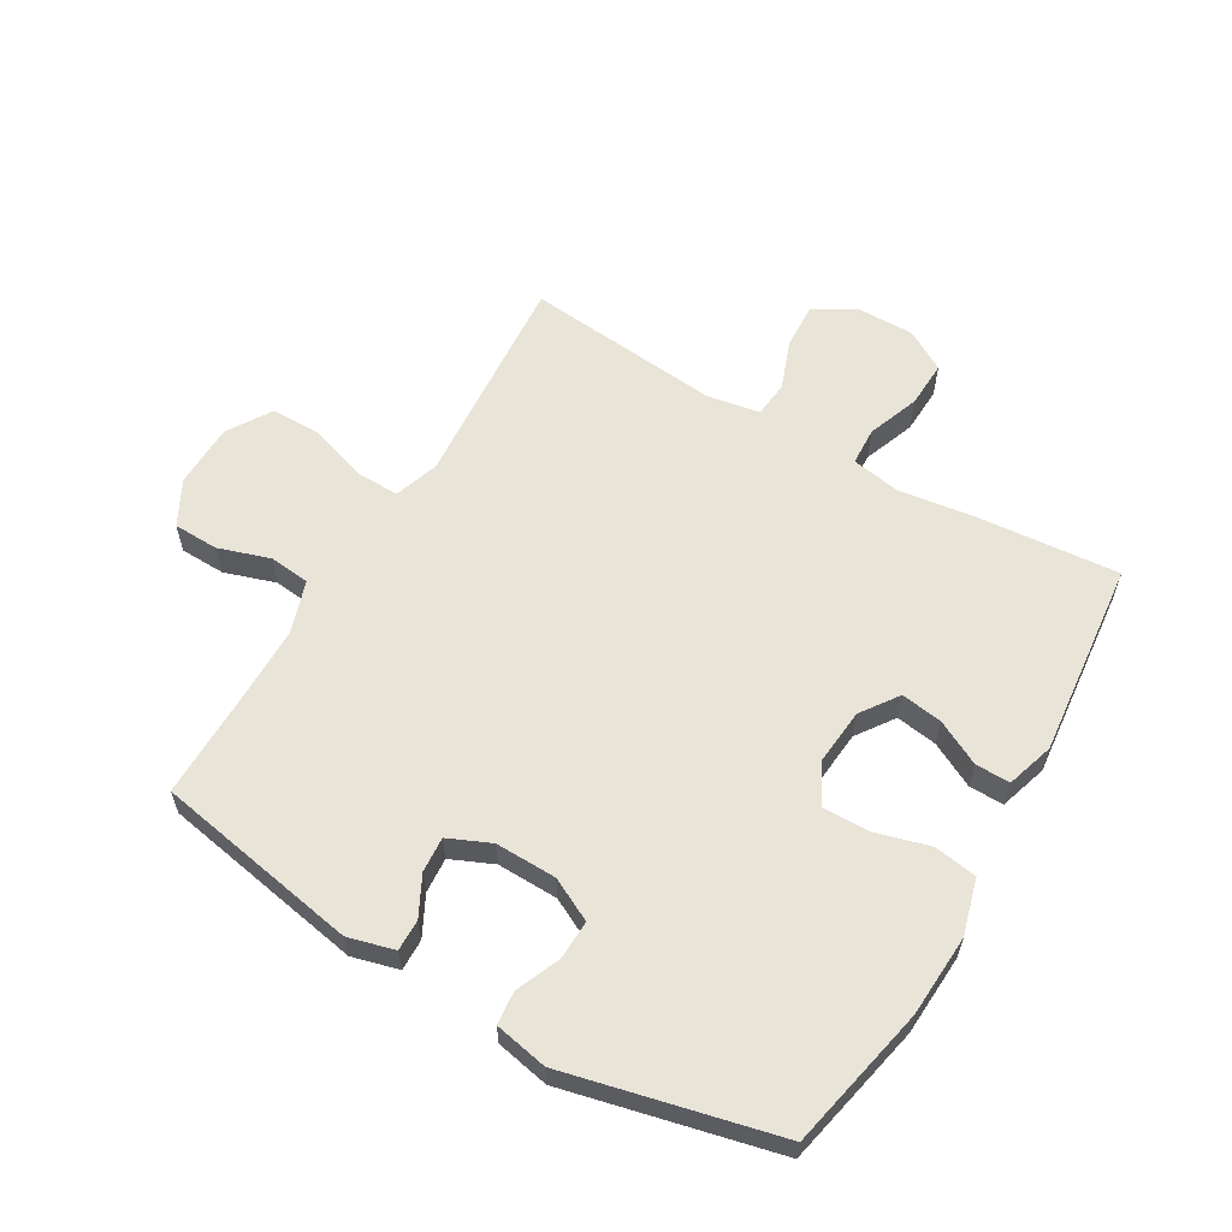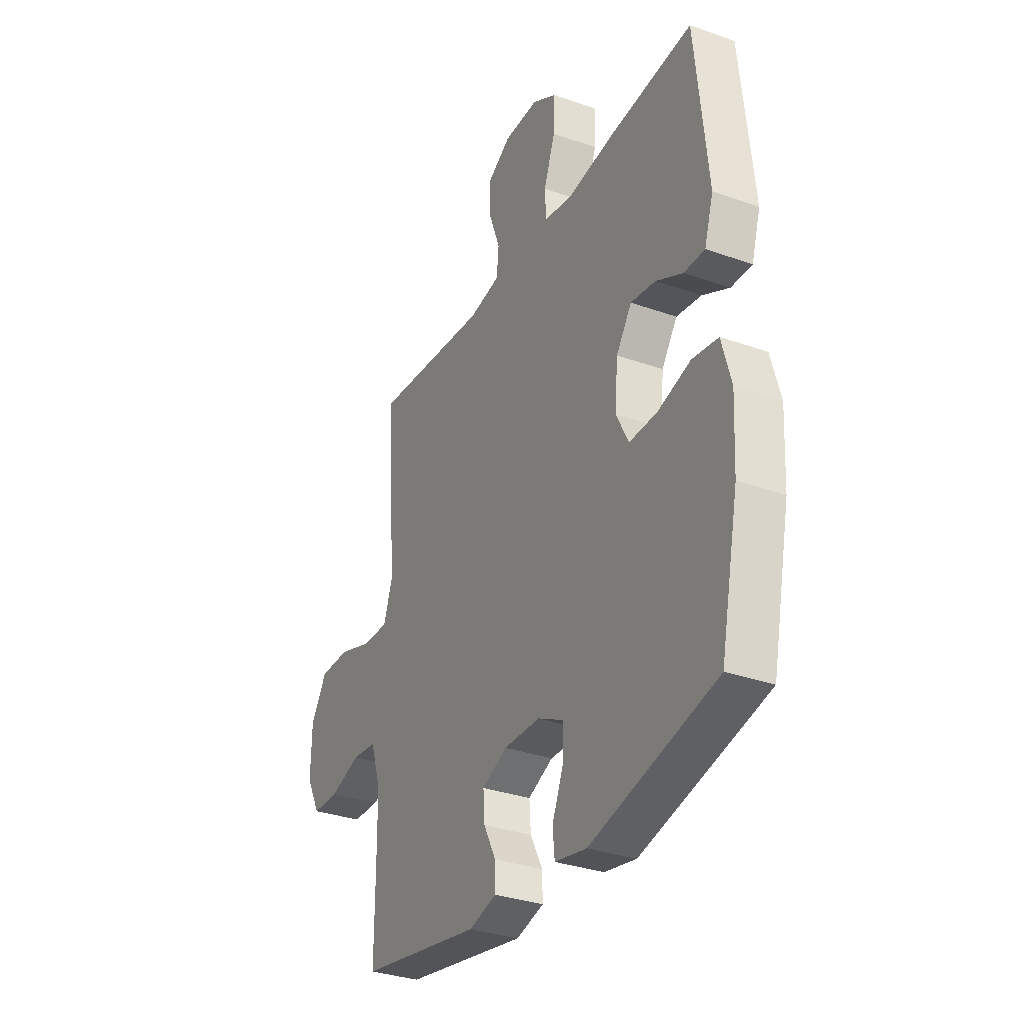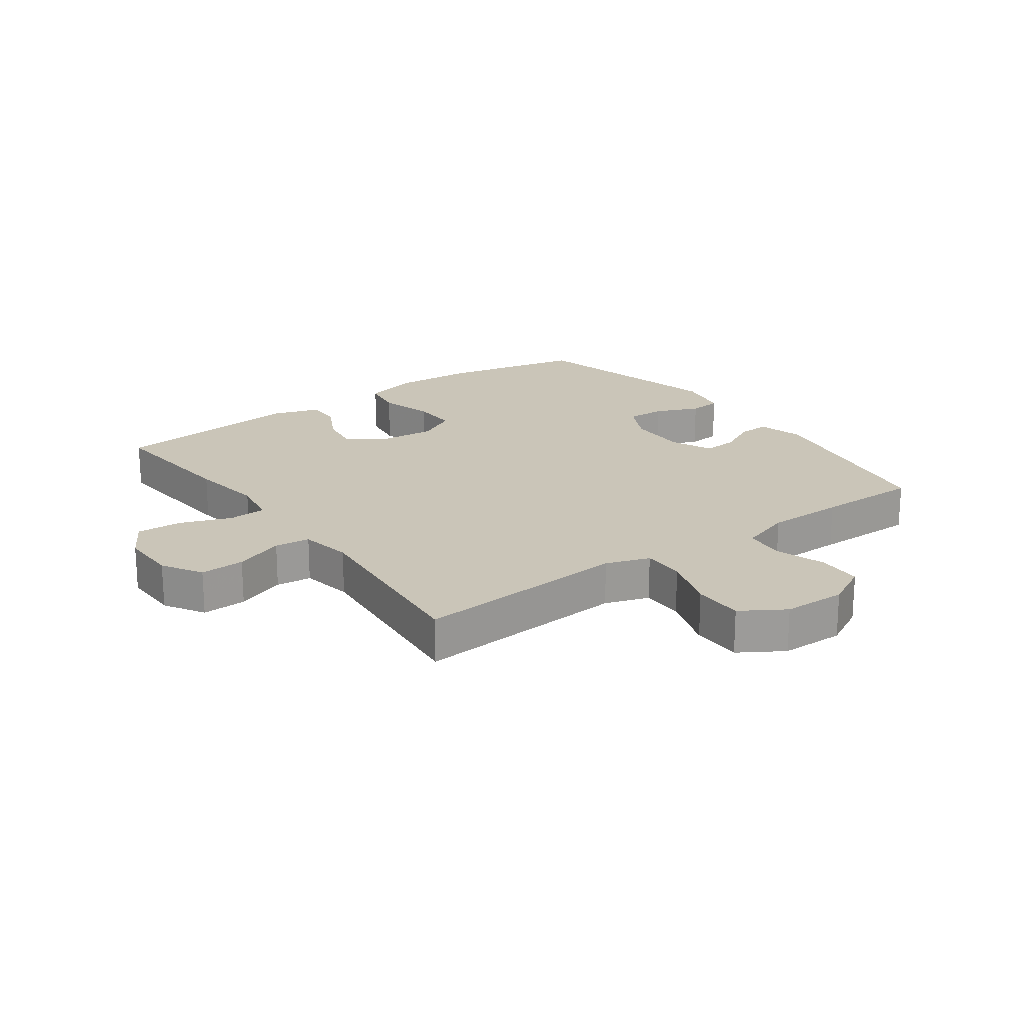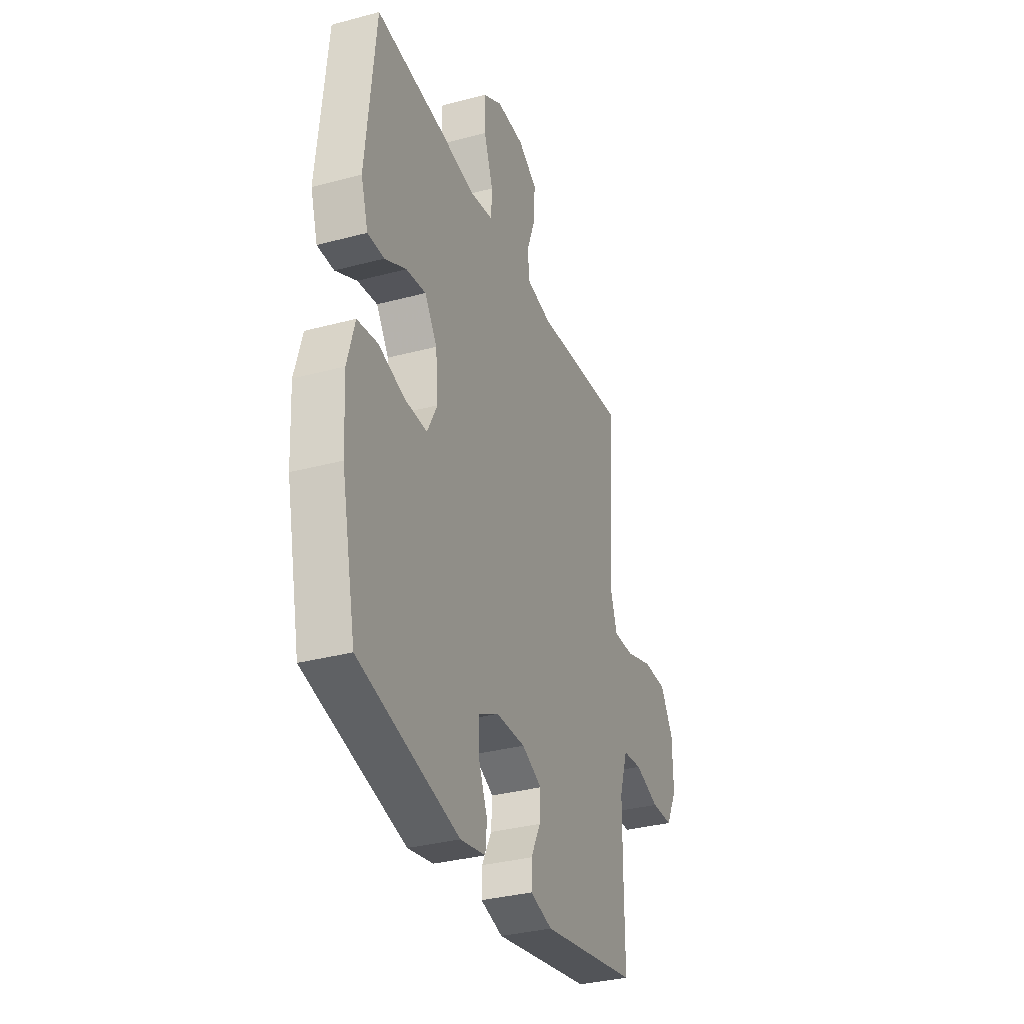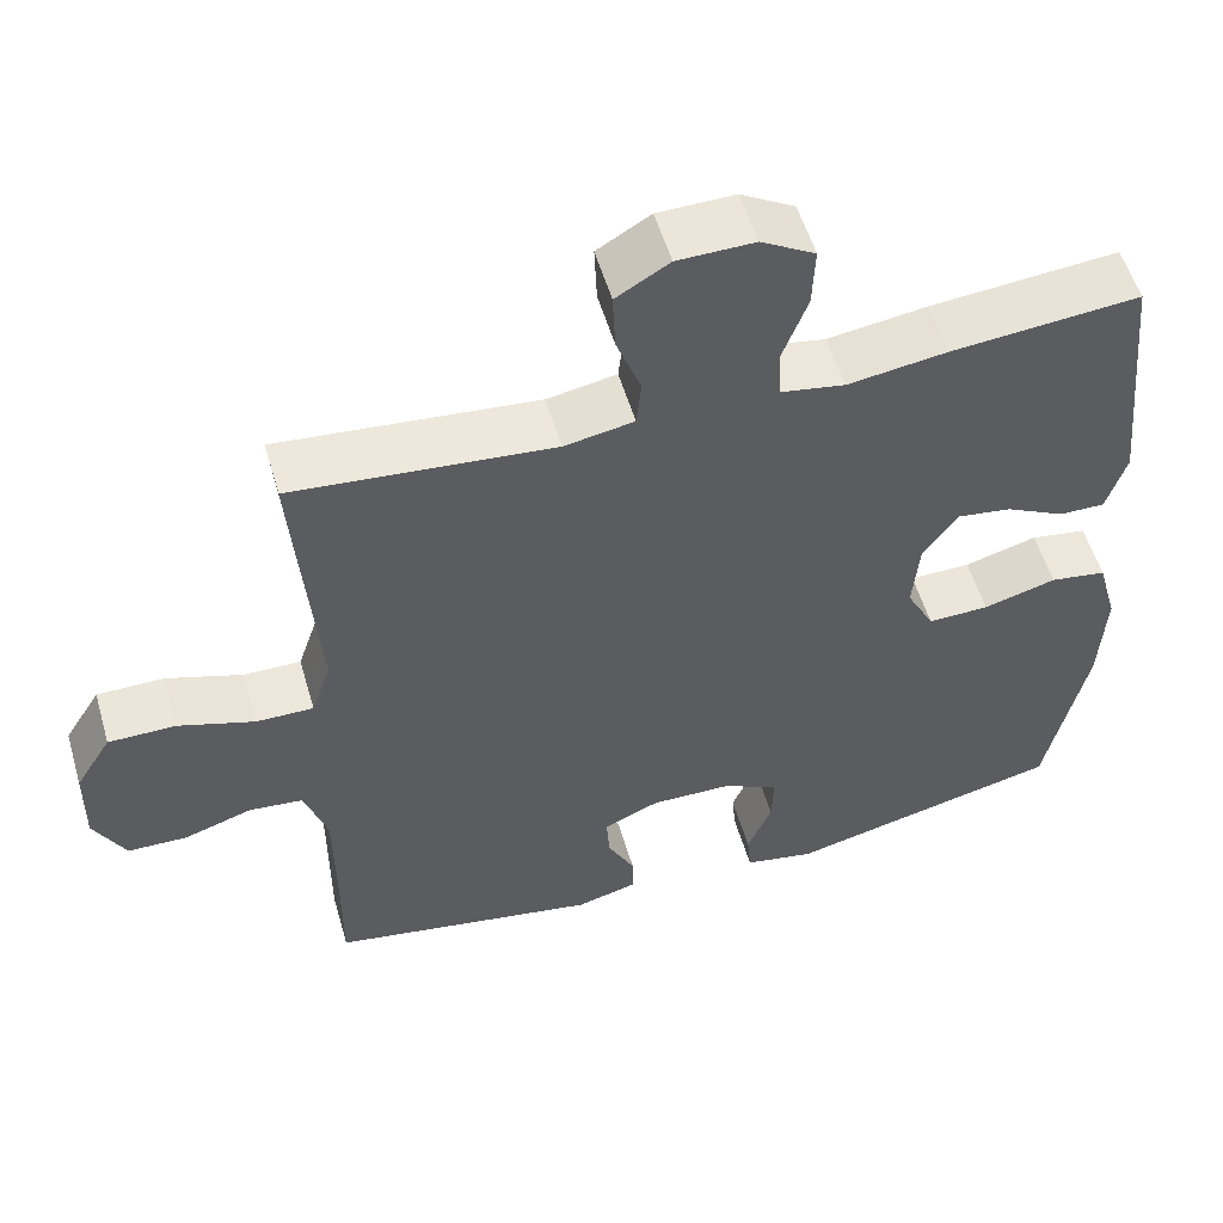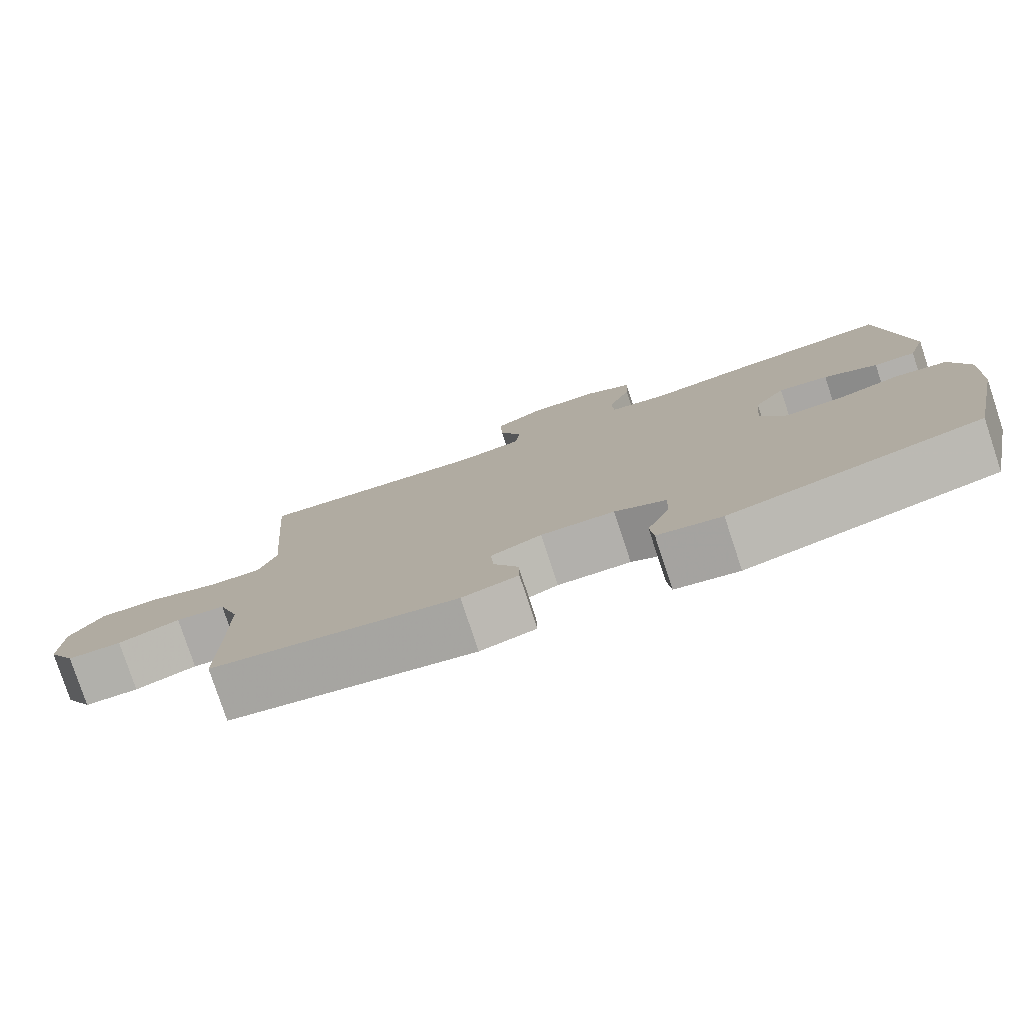
<metadata>
{"format":"obj","ext":"obj","renderer":"f3d","projection":"perspective","resolution":1024,"background":"white","views":[{"elev":59.8,"azim":-149.6,"up":"+Y"},{"elev":-32.5,"azim":-116.3,"up":"+Z"},{"elev":20.5,"azim":54.1,"up":"+Y"},{"elev":-33.3,"azim":-69.8,"up":"+Z"},{"elev":54.9,"azim":163.7,"up":"+Z"},{"elev":-79.2,"azim":-161.7,"up":"+Z"}]}
</metadata>
<code>
v 0.5 0.07 0.5
v 0.482 0.07 0.263
v 0.473 0.07 0.149
v 0.497 0.07 0.077
v 0.567 0.07 0.078
v 0.66 0.07 0.109
v 0.742 0.07 0.109
v 0.786 0.07 0.038
v 0.788 0.07 -0.065
v 0.75 0.07 -0.137
v 0.677 0.07 -0.139
v 0.594 0.07 -0.112
v 0.528 0.07 -0.119
v 0.5 0.07 -0.204
v 0.499 0.07 -0.332
v 0.5 0.07 -0.5
v 0.17 0.07 -0.56
v 0.095 0.07 -0.54
v 0.096 0.07 -0.489
v 0.129 0.07 -0.425
v 0.133 0.07 -0.368
v 0.065 0.07 -0.338
v -0.034 0.07 -0.34
v -0.103 0.07 -0.375
v -0.101 0.07 -0.438
v -0.071 0.07 -0.51
v -0.076 0.07 -0.563
v -0.162 0.07 -0.58
v -0.5 0.07 -0.5
v -0.549 0.07 -0.268
v -0.556 0.07 -0.136
v -0.531 0.07 -0.046
v -0.462 0.07 -0.035
v -0.373 0.07 -0.06
v -0.298 0.07 -0.061
v -0.264 0.07 0.004
v -0.272 0.07 0.095
v -0.314 0.07 0.155
v -0.381 0.07 0.145
v -0.453 0.07 0.108
v -0.509 0.07 0.107
v -0.533 0.07 0.184
v -0.5 0.07 0.5
v -0.269 0.07 0.48
v -0.148 0.07 0.463
v -0.069 0.07 0.477
v -0.066 0.07 0.538
v -0.097 0.07 0.622
v -0.1 0.07 0.697
v -0.034 0.07 0.736
v 0.06 0.07 0.735
v 0.125 0.07 0.696
v 0.122 0.07 0.623
v 0.092 0.07 0.542
v 0.098 0.07 0.484
v 0.183 0.07 0.469
v 0.5 0 0.5
v 0.482 0 0.263
v 0.473 0 0.149
v 0.497 0 0.077
v 0.567 0 0.078
v 0.66 0 0.109
v 0.742 0 0.109
v 0.786 0 0.038
v 0.788 0 -0.065
v 0.75 0 -0.137
v 0.677 0 -0.139
v 0.594 0 -0.112
v 0.528 0 -0.119
v 0.5 0 -0.204
v 0.499 0 -0.332
v 0.5 0 -0.5
v 0.17 0 -0.56
v 0.095 0 -0.54
v 0.096 0 -0.489
v 0.129 0 -0.425
v 0.133 0 -0.368
v 0.065 0 -0.338
v -0.034 0 -0.34
v -0.103 0 -0.375
v -0.101 0 -0.438
v -0.071 0 -0.51
v -0.076 0 -0.563
v -0.162 0 -0.58
v -0.5 0 -0.5
v -0.549 0 -0.268
v -0.556 0 -0.136
v -0.531 0 -0.046
v -0.462 0 -0.035
v -0.373 0 -0.06
v -0.298 0 -0.061
v -0.264 0 0.004
v -0.272 0 0.095
v -0.314 0 0.155
v -0.381 0 0.145
v -0.453 0 0.108
v -0.509 0 0.107
v -0.533 0 0.184
v -0.5 0 0.5
v -0.269 0 0.48
v -0.148 0 0.463
v -0.069 0 0.477
v -0.066 0 0.538
v -0.097 0 0.622
v -0.1 0 0.697
v -0.034 0 0.736
v 0.06 0 0.735
v 0.125 0 0.696
v 0.122 0 0.623
v 0.092 0 0.542
v 0.098 0 0.484
v 0.183 0 0.469
f 52 53 54
f 51 52 54
f 50 51 54
f 49 50 54
f 48 49 54
f 47 48 54
f 46 47 54 55
f 45 46 55 56
f 43 44 45
f 42 43 45
f 41 42 45
f 40 41 45
f 39 40 45
f 38 39 45 56
f 32 33 34
f 31 32 34
f 30 31 34
f 29 30 34
f 28 29 34
f 27 28 34
f 26 27 34
f 25 26 34
f 24 25 34 35
f 23 24 35 36
f 18 19 20
f 17 18 20
f 16 17 20
f 15 16 20
f 14 15 20 21
f 13 14 21 22
f 10 11 12
f 9 10 12
f 8 9 12
f 7 8 12
f 6 7 12
f 5 6 12
f 4 5 12 13
f 23 36 37
f 22 23 37
f 13 22 37
f 4 13 37
f 3 4 37
f 37 38 56
f 3 37 56
f 2 3 56
f 1 2 56
f 110 109 108
f 110 108 107
f 110 107 106
f 110 106 105
f 110 105 104
f 110 104 103
f 111 110 103 102
f 112 111 102 101
f 101 100 99
f 101 99 98
f 101 98 97
f 101 97 96
f 101 96 95
f 112 101 95 94
f 90 89 88
f 90 88 87
f 90 87 86
f 90 86 85
f 90 85 84
f 90 84 83
f 90 83 82
f 90 82 81
f 91 90 81 80
f 92 91 80 79
f 76 75 74
f 76 74 73
f 76 73 72
f 76 72 71
f 77 76 71 70
f 78 77 70 69
f 68 67 66
f 68 66 65
f 68 65 64
f 68 64 63
f 68 63 62
f 68 62 61
f 69 68 61 60
f 93 92 79
f 93 79 78
f 93 78 69
f 93 69 60
f 93 60 59
f 112 94 93
f 112 93 59
f 112 59 58
f 112 58 57
f 1 57 58 2
f 2 58 59 3
f 3 59 60 4
f 4 60 61 5
f 5 61 62 6
f 6 62 63 7
f 7 63 64 8
f 8 64 65 9
f 9 65 66 10
f 10 66 67 11
f 11 67 68 12
f 12 68 69 13
f 13 69 70 14
f 14 70 71 15
f 15 71 72 16
f 16 72 73 17
f 17 73 74 18
f 18 74 75 19
f 19 75 76 20
f 20 76 77 21
f 21 77 78 22
f 22 78 79 23
f 23 79 80 24
f 24 80 81 25
f 25 81 82 26
f 26 82 83 27
f 27 83 84 28
f 28 84 85 29
f 29 85 86 30
f 30 86 87 31
f 31 87 88 32
f 32 88 89 33
f 33 89 90 34
f 34 90 91 35
f 35 91 92 36
f 36 92 93 37
f 37 93 94 38
f 38 94 95 39
f 39 95 96 40
f 40 96 97 41
f 41 97 98 42
f 42 98 99 43
f 43 99 100 44
f 44 100 101 45
f 45 101 102 46
f 46 102 103 47
f 47 103 104 48
f 48 104 105 49
f 49 105 106 50
f 50 106 107 51
f 51 107 108 52
f 52 108 109 53
f 53 109 110 54
f 54 110 111 55
f 55 111 112 56
f 56 112 57 1

</code>
